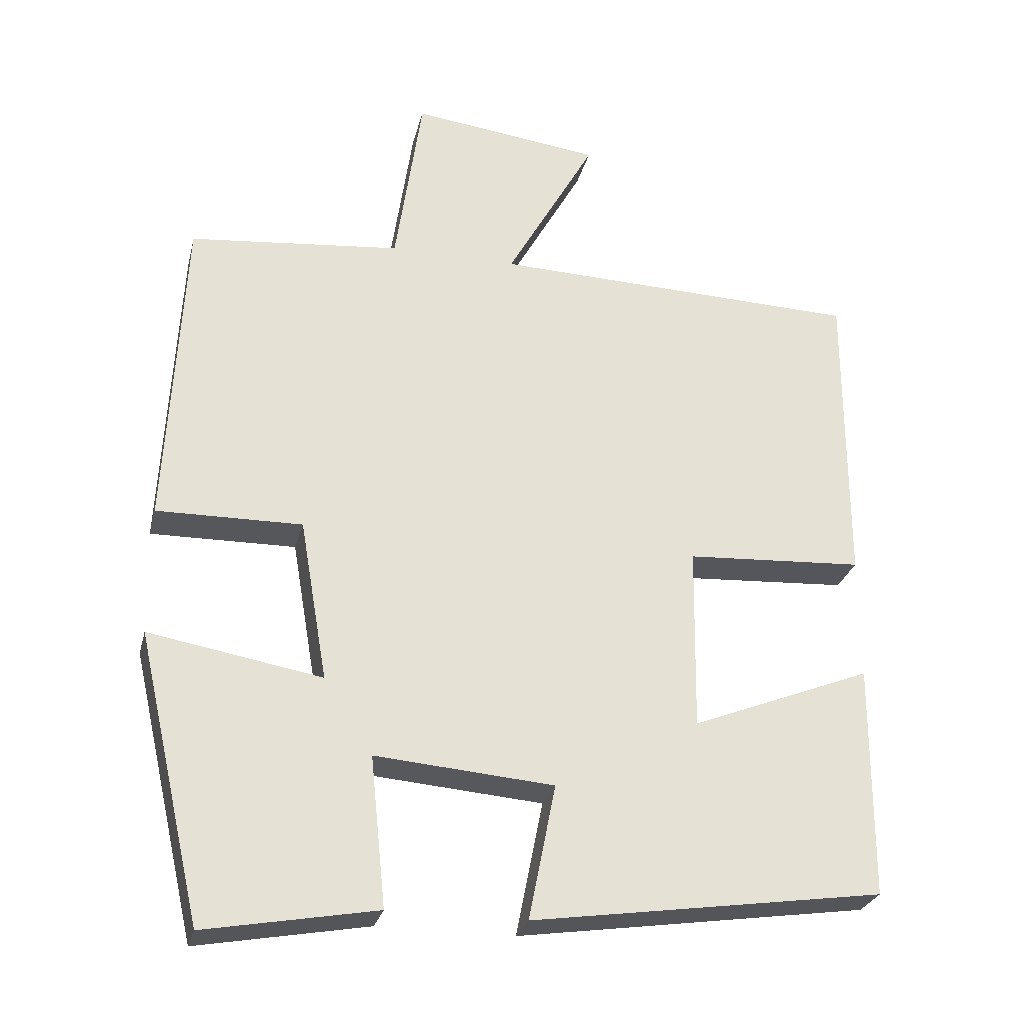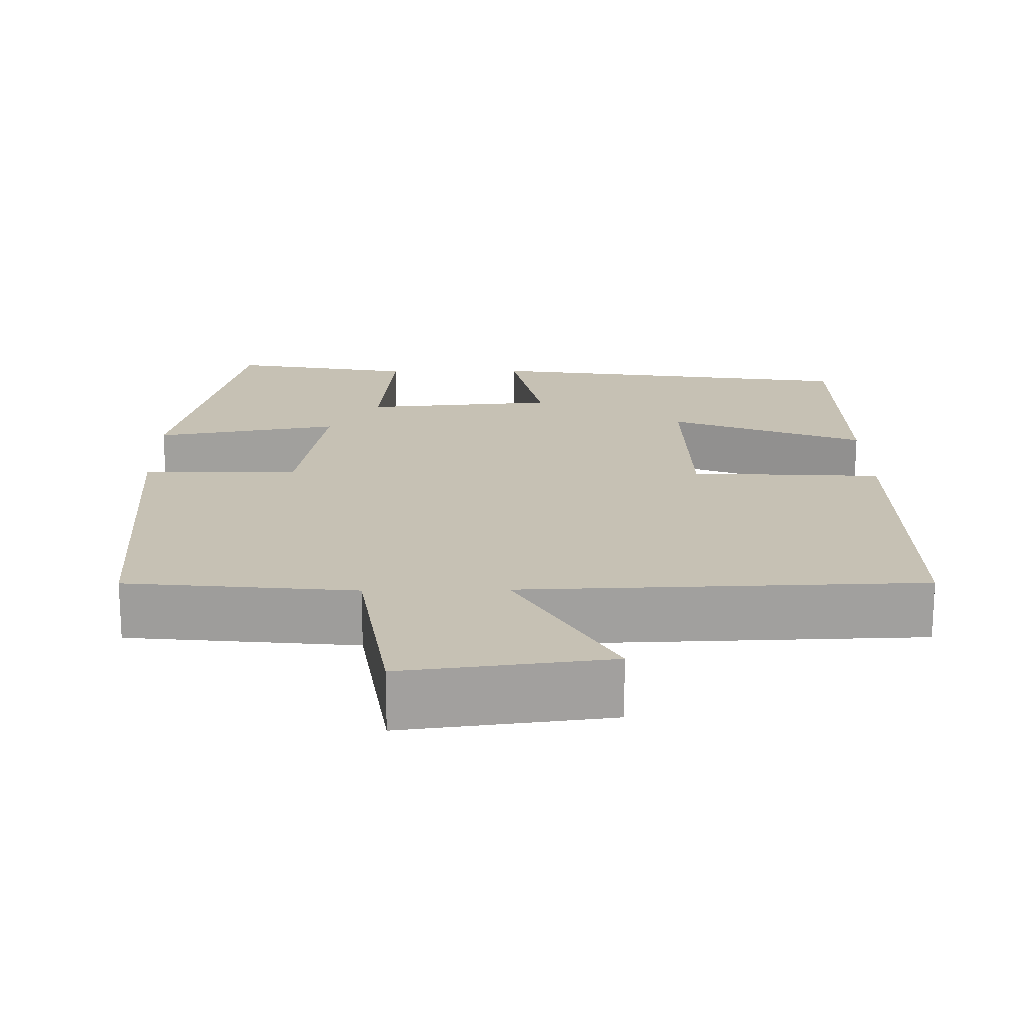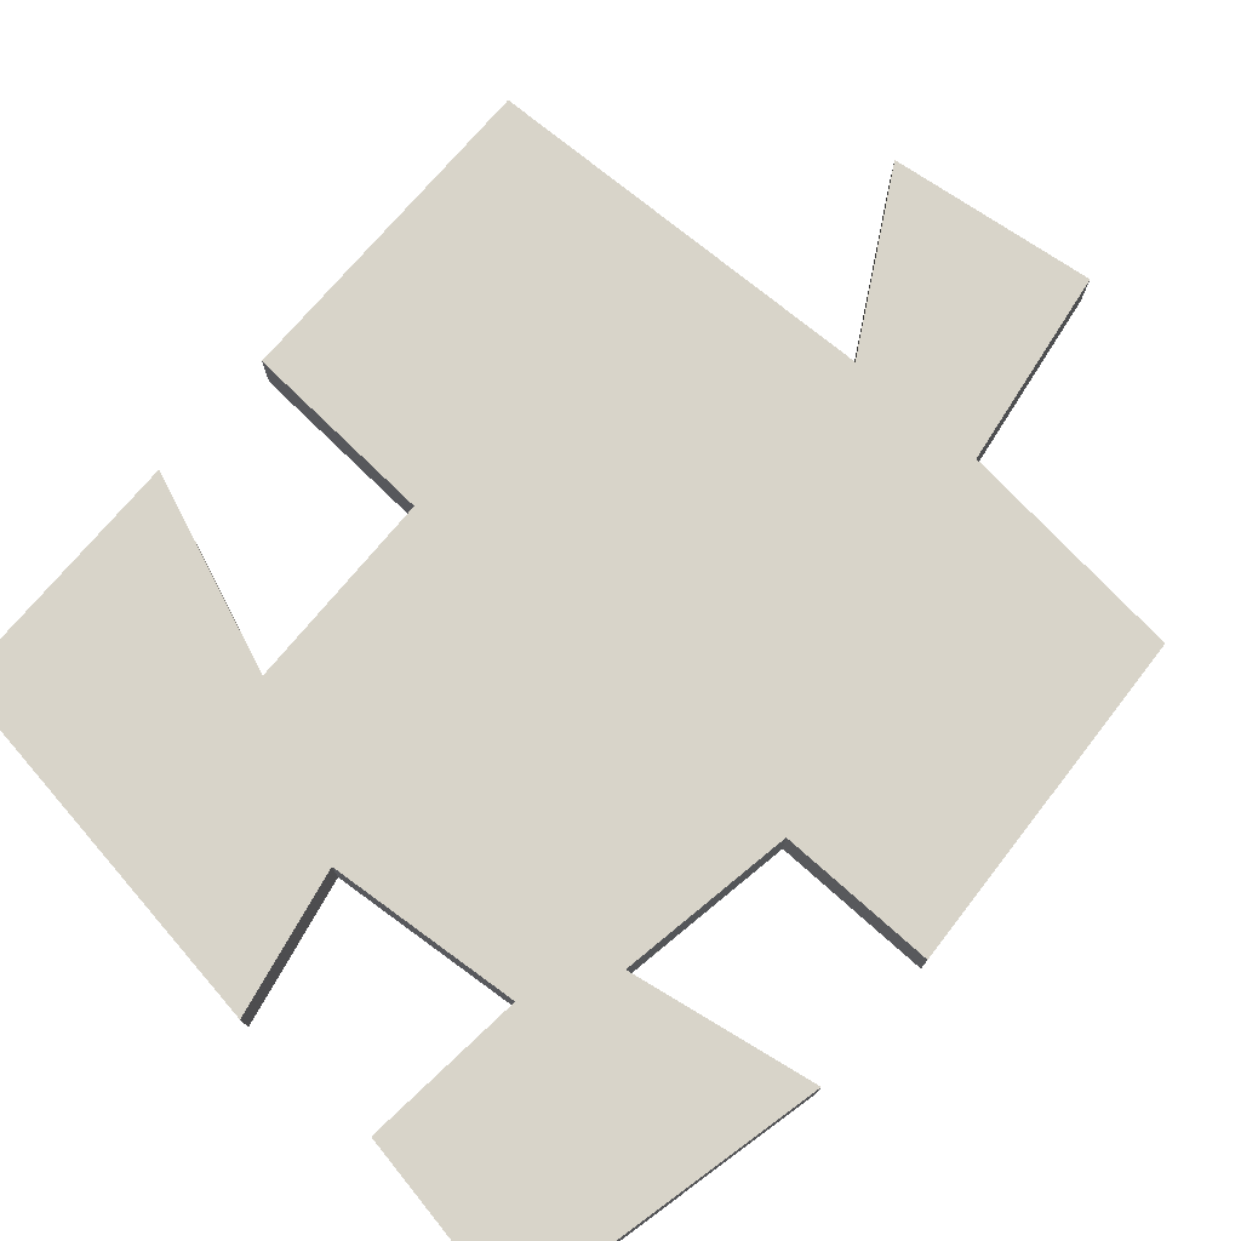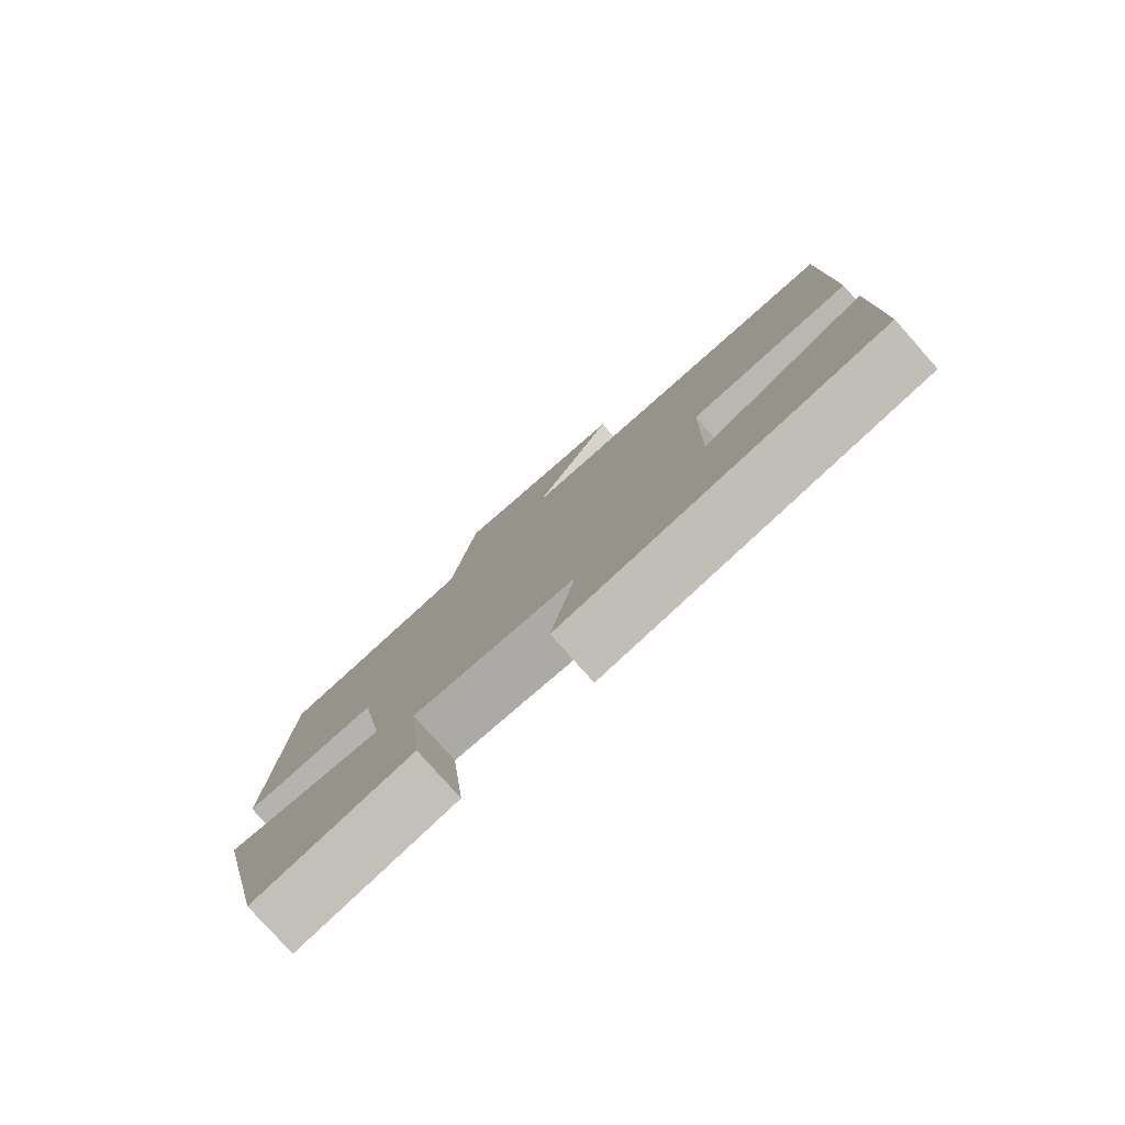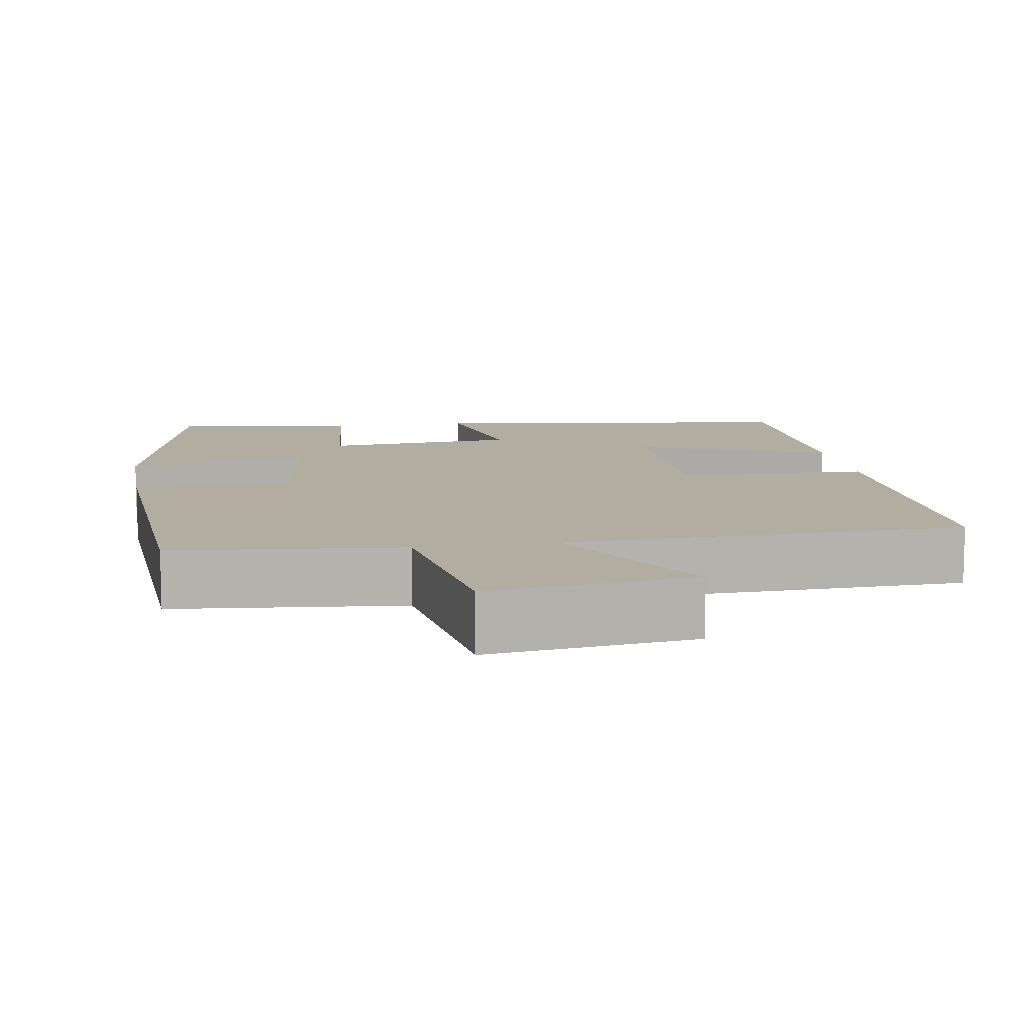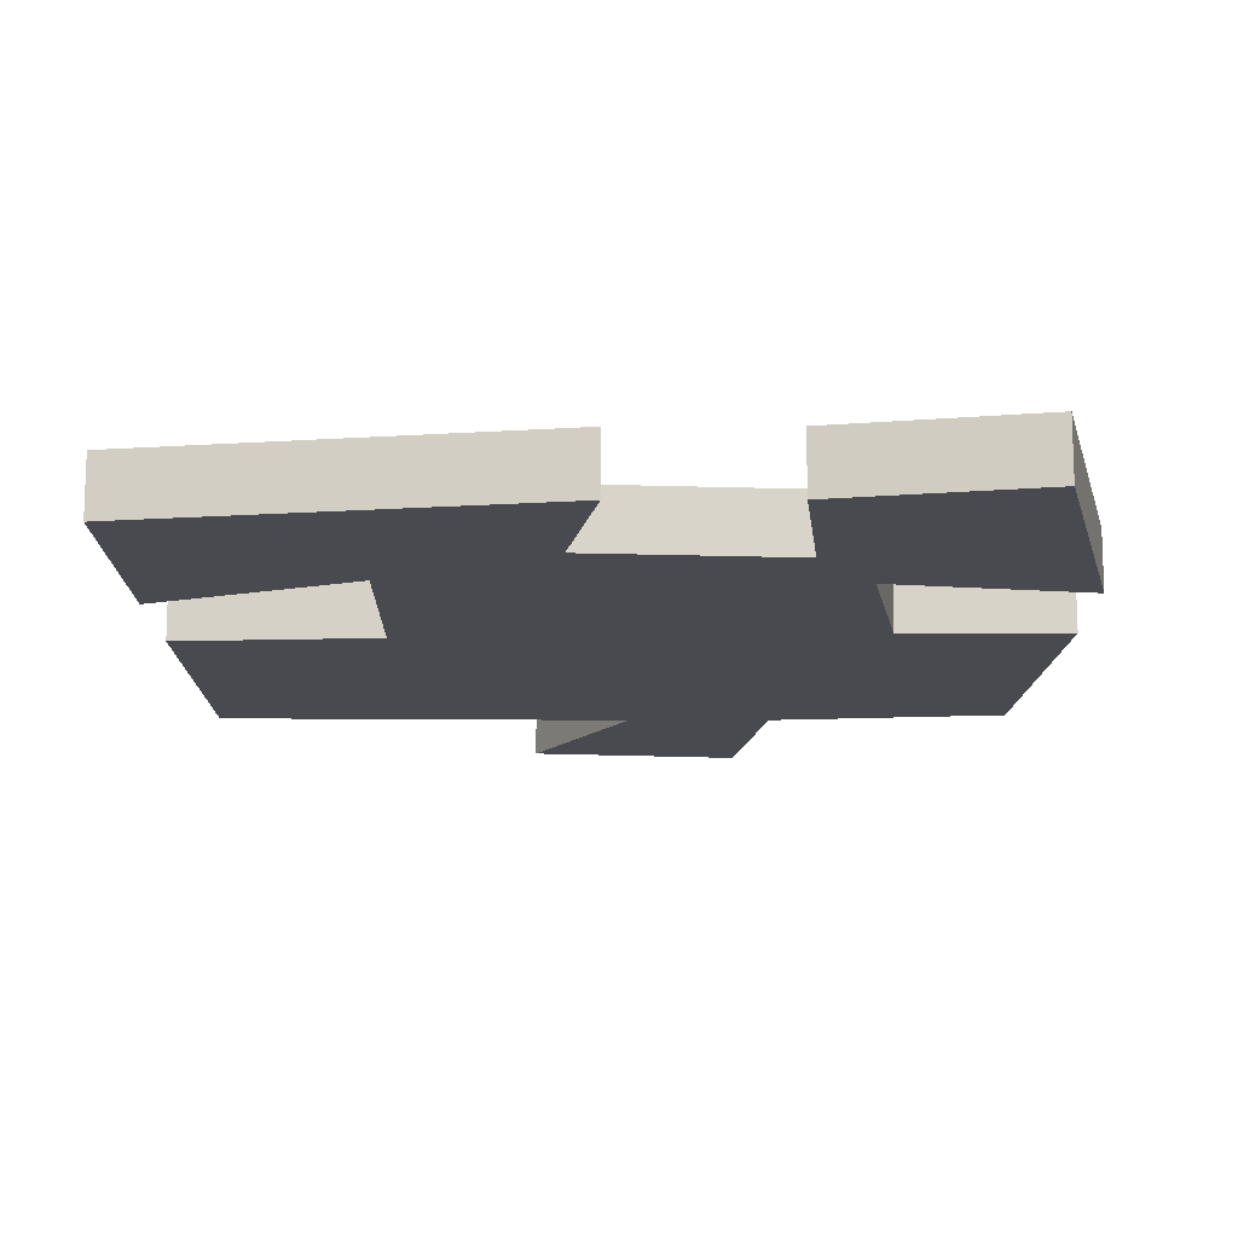
<metadata>
{"format":"obj","ext":"obj","renderer":"f3d","projection":"perspective","resolution":1024,"background":"white","views":[{"elev":-27.5,"azim":-13.5,"up":"+Z"},{"elev":18.5,"azim":-1.0,"up":"+Y"},{"elev":75.3,"azim":-139.2,"up":"+Y"},{"elev":-79.6,"azim":41.7,"up":"+Z"},{"elev":10.4,"azim":-9.5,"up":"+Y"},{"elev":-13.6,"azim":-179.7,"up":"+Y"}]}
</metadata>
<code>
v -0.41 0.07 -0.543
v -0.5 0.07 -0.15
v -0.262 0.07 -0.191
v -0.3 0.07 0.031
v -0.5 0.07 0.028
v -0.477 0.07 0.47
v -0.185 0.07 0.5
v -0.148 0.07 0.752
v 0.114 0.07 0.72
v -0.009 0.07 0.5
v 0.501 0.07 0.485
v 0.5 0.07 0.062
v 0.255 0.07 0.047
v 0.251 0.07 -0.207
v 0.5 0.07 -0.108
v 0.498 0.07 -0.429
v 0.014 0.07 -0.5
v 0.051 0.07 -0.314
v -0.195 0.07 -0.294
v -0.174 0.07 -0.5
v -0.41 0 -0.543
v -0.5 0 -0.15
v -0.262 0 -0.191
v -0.3 0 0.031
v -0.5 0 0.028
v -0.477 0 0.47
v -0.185 0 0.5
v -0.148 0 0.752
v 0.114 0 0.72
v -0.009 0 0.5
v 0.501 0 0.485
v 0.5 0 0.062
v 0.255 0 0.047
v 0.251 0 -0.207
v 0.5 0 -0.108
v 0.498 0 -0.429
v 0.014 0 -0.5
v 0.051 0 -0.314
v -0.195 0 -0.294
v -0.174 0 -0.5
f 19 20 1 2
f 18 19 2 3
f 15 16 17 18
f 14 15 18
f 13 14 18 3
f 10 11 12 13
f 10 13 3 4
f 7 8 9 10
f 6 7 10
f 4 5 6 10
f 22 21 40 39
f 23 22 39 38
f 38 37 36 35
f 38 35 34
f 23 38 34 33
f 33 32 31 30
f 24 23 33 30
f 30 29 28 27
f 30 27 26
f 30 26 25 24
f 1 21 22 2
f 2 22 23 3
f 3 23 24 4
f 4 24 25 5
f 5 25 26 6
f 6 26 27 7
f 7 27 28 8
f 8 28 29 9
f 9 29 30 10
f 10 30 31 11
f 11 31 32 12
f 12 32 33 13
f 13 33 34 14
f 14 34 35 15
f 15 35 36 16
f 16 36 37 17
f 17 37 38 18
f 18 38 39 19
f 19 39 40 20
f 20 40 21 1

</code>
